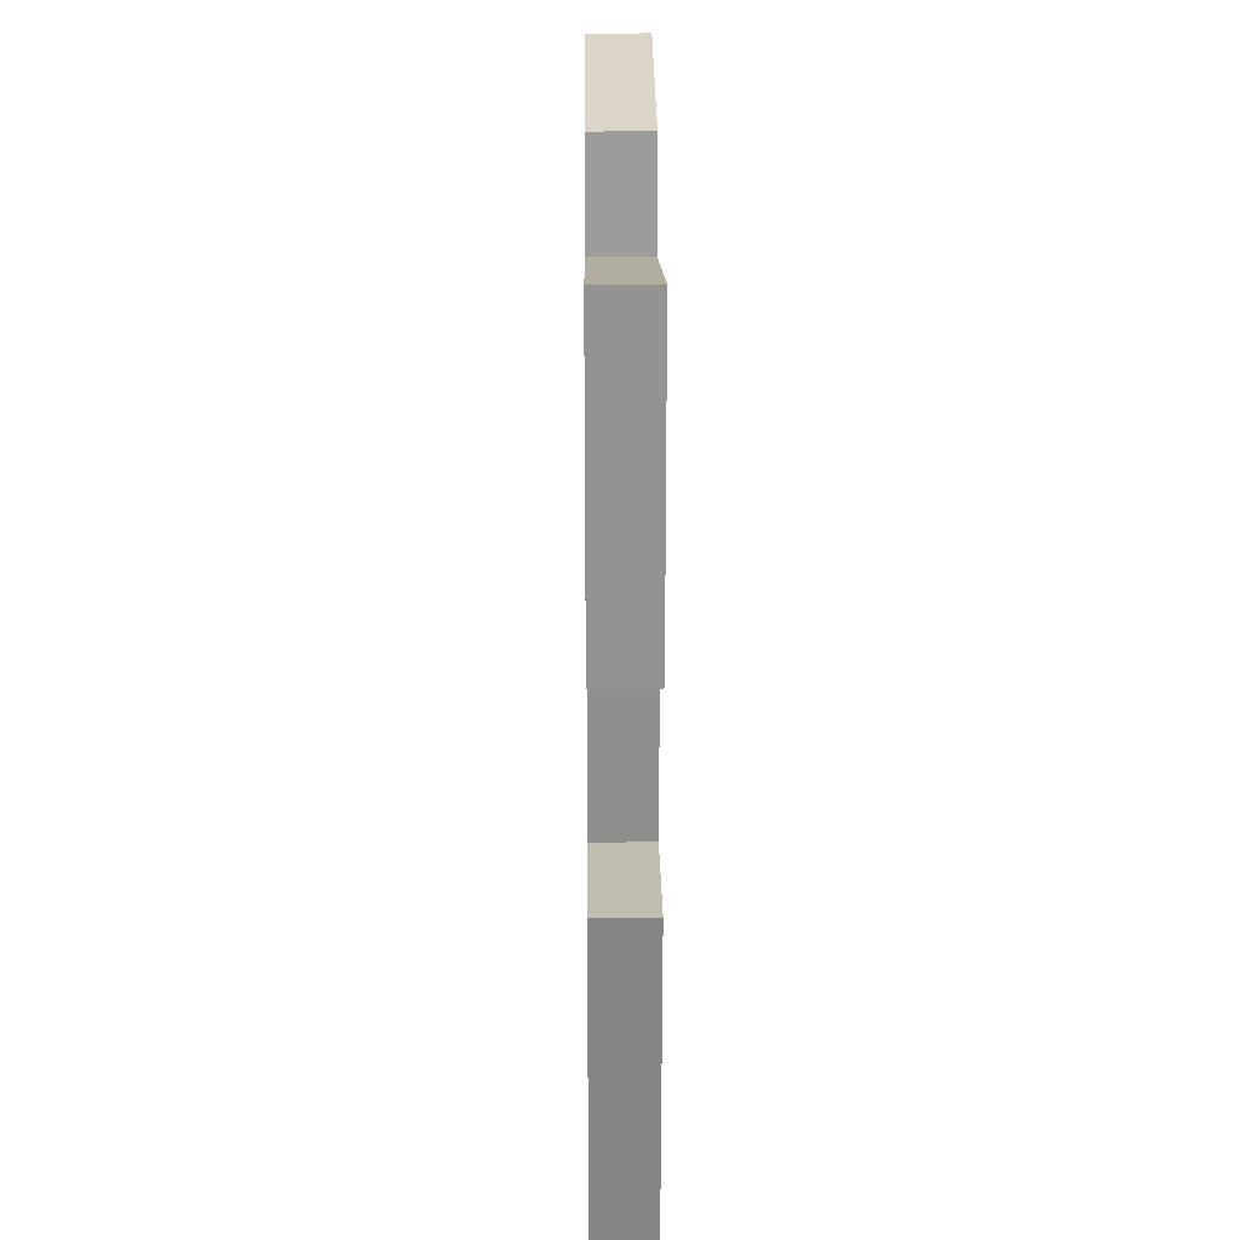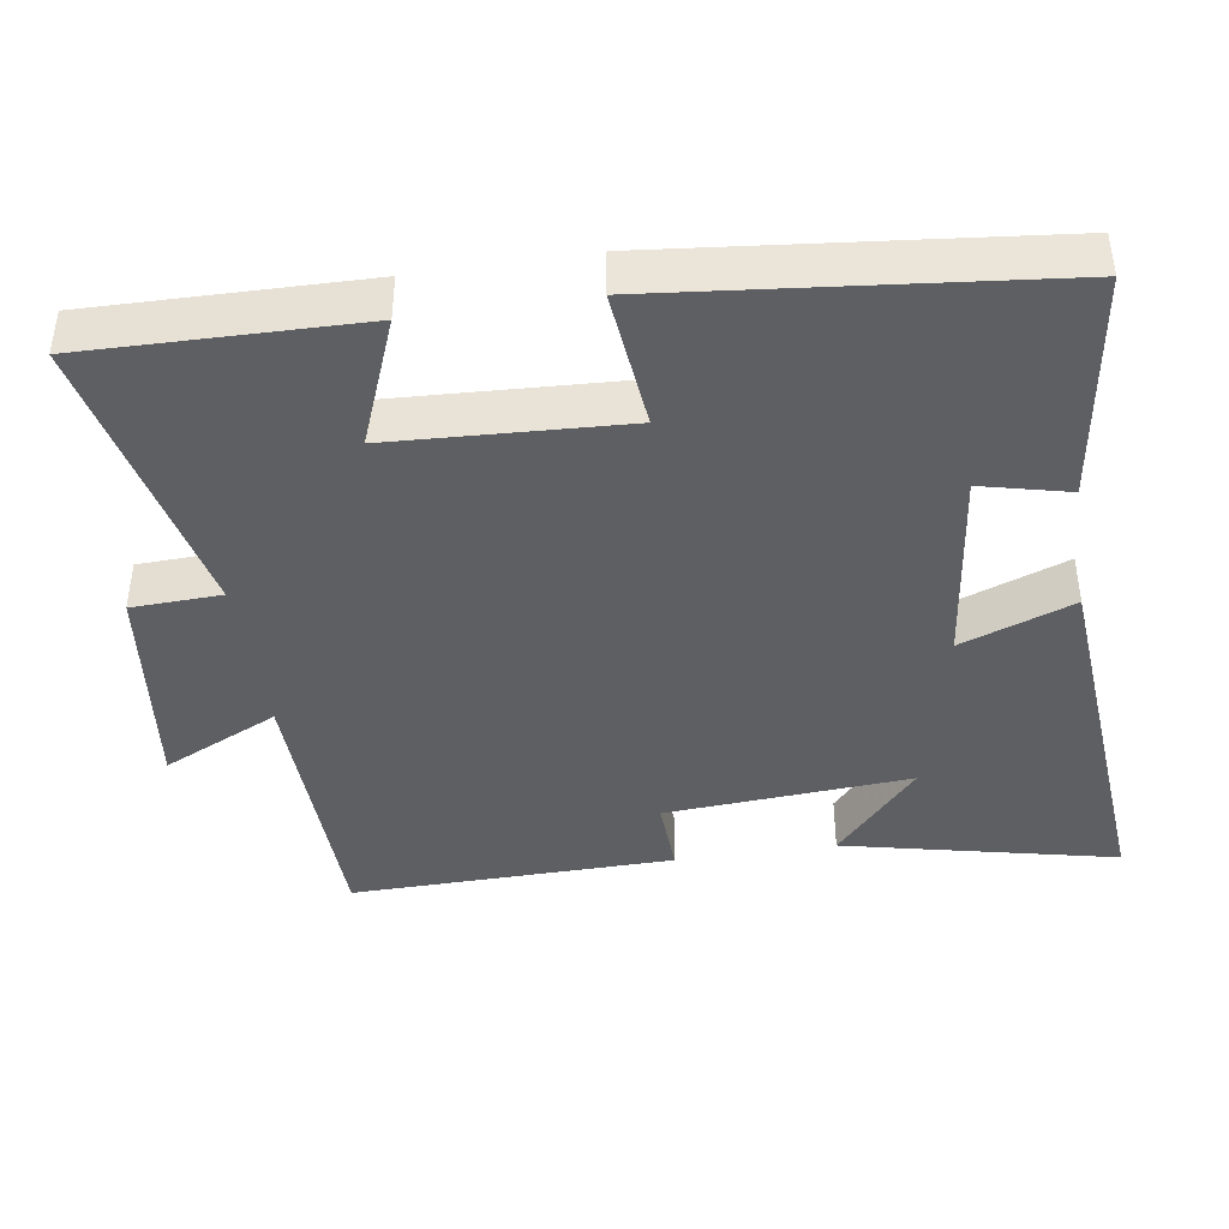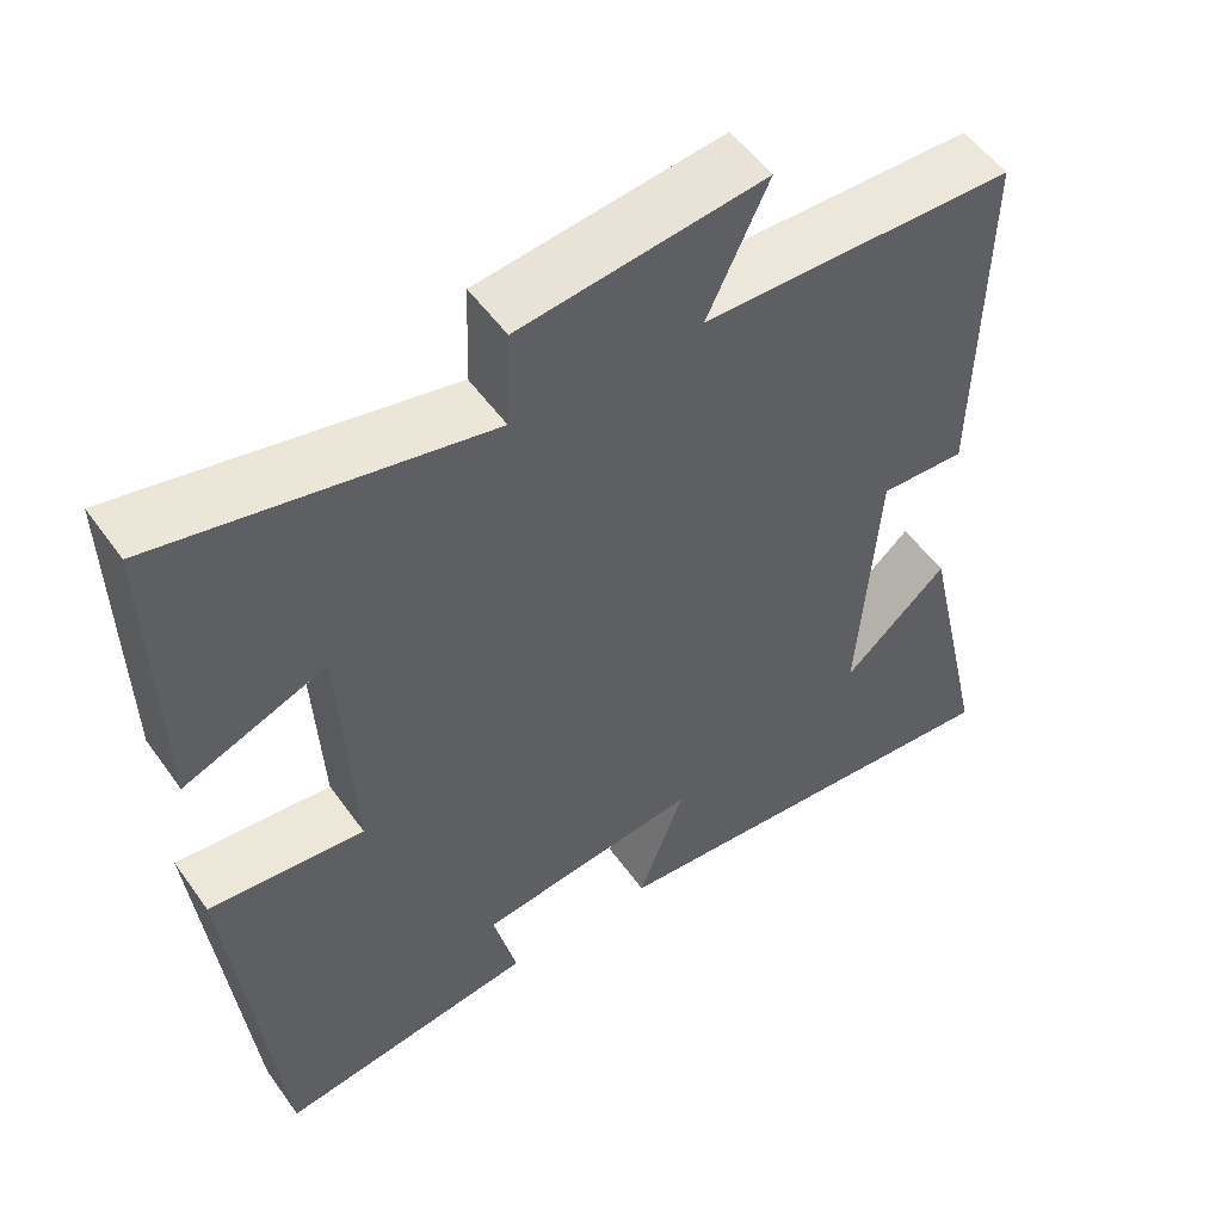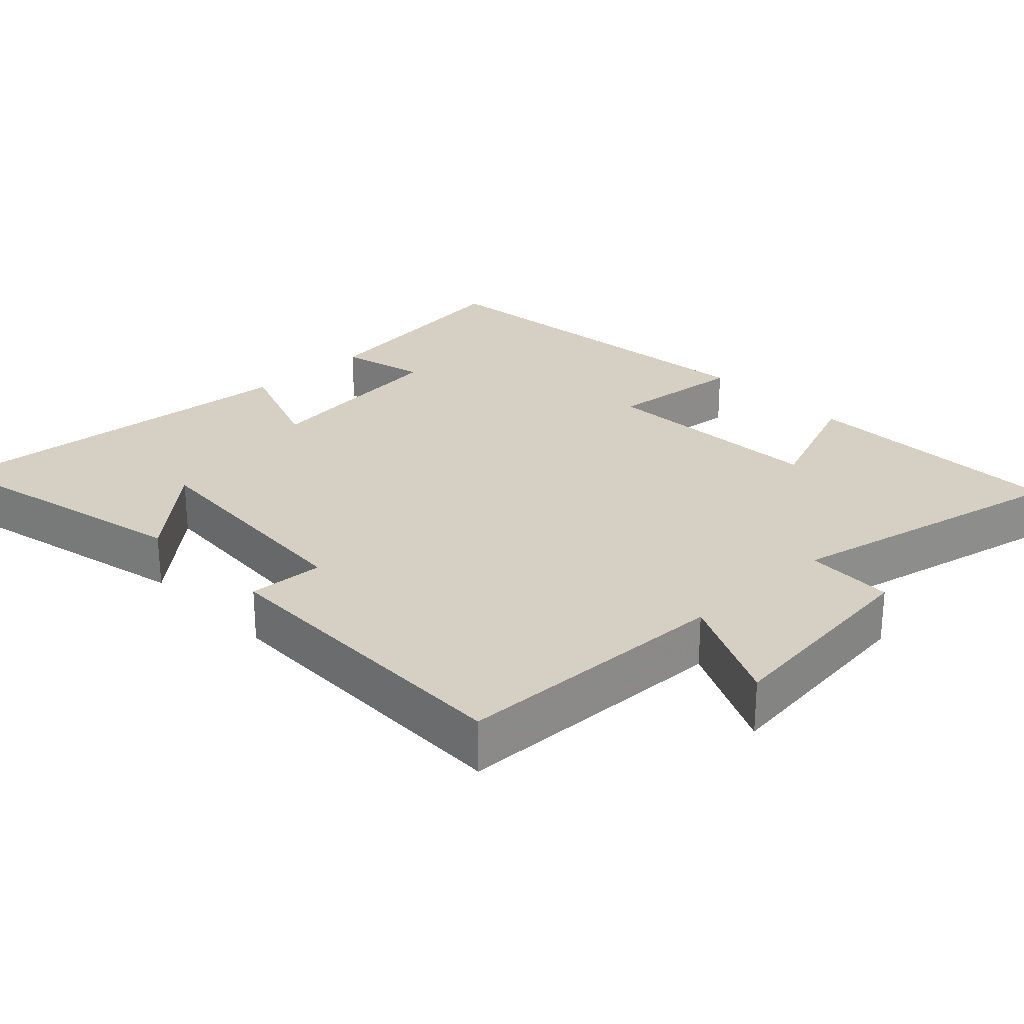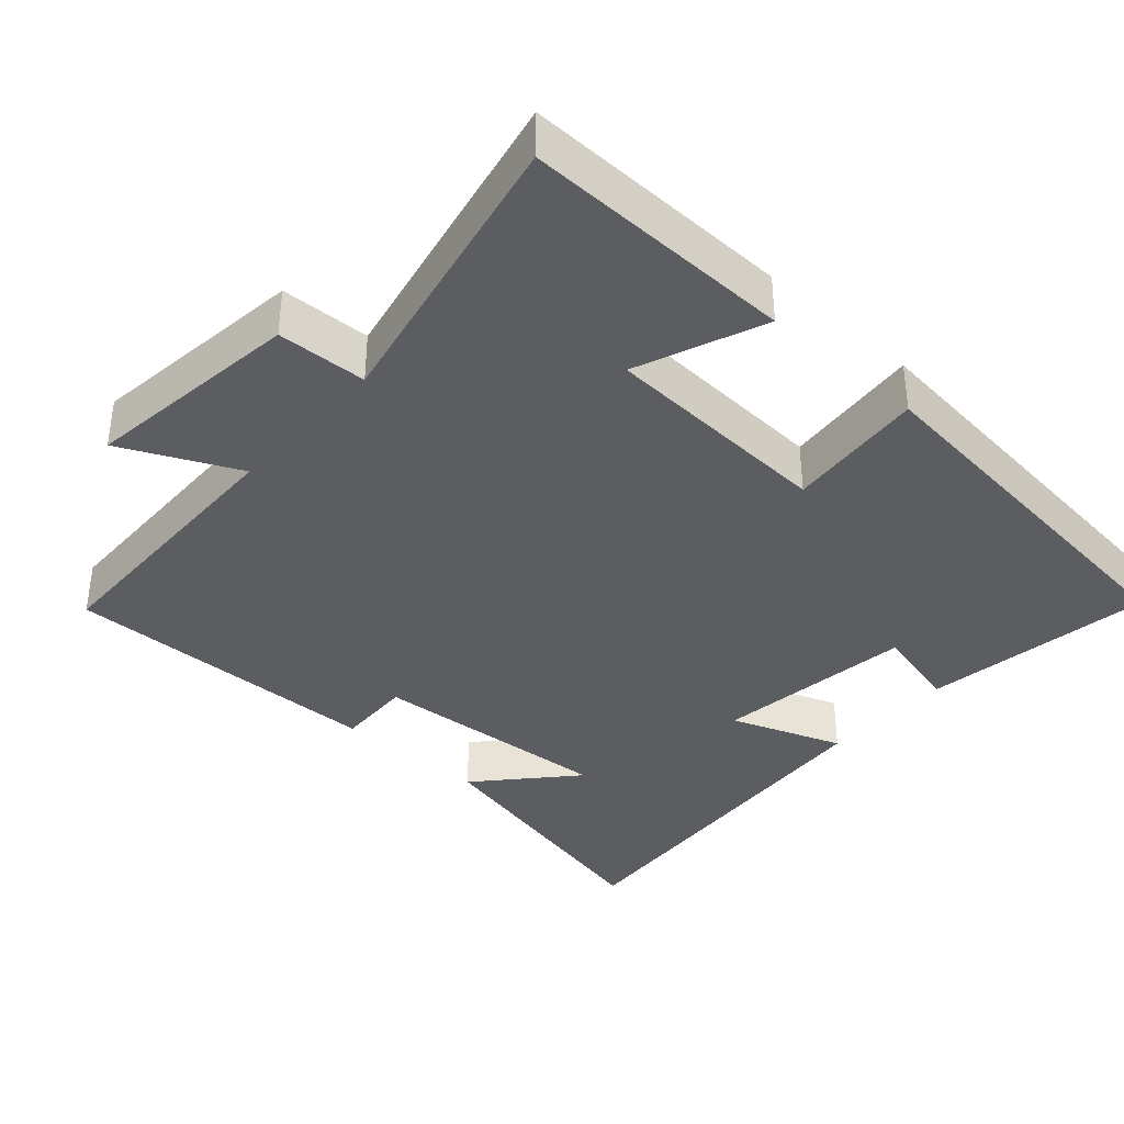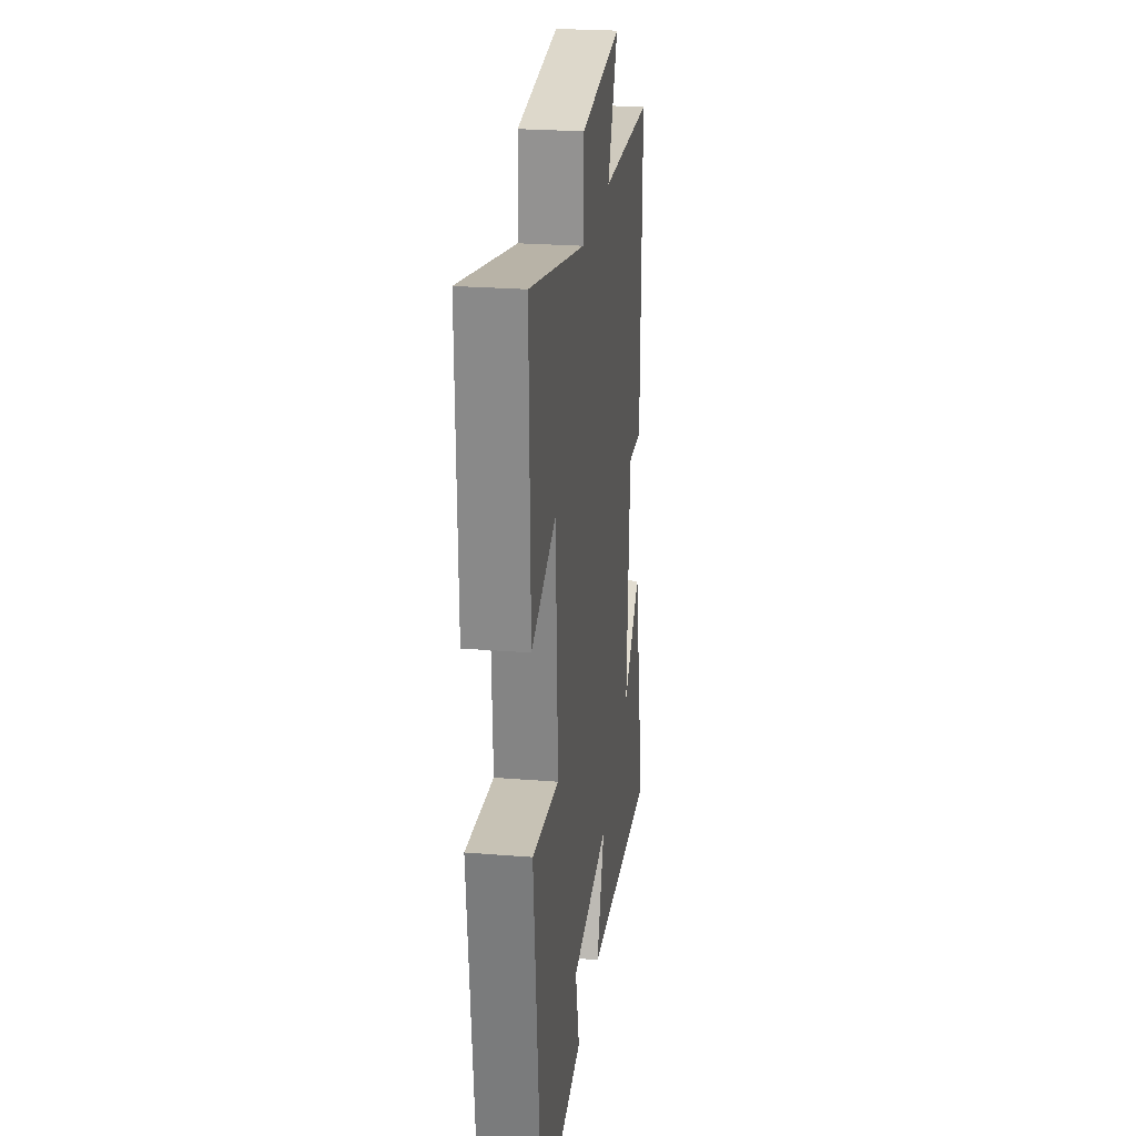
<metadata>
{"format":"obj","ext":"obj","renderer":"f3d","projection":"perspective","resolution":1024,"background":"white","views":[{"elev":22.4,"azim":89.5,"up":"+Z"},{"elev":-41.6,"azim":98.7,"up":"+Y"},{"elev":53.2,"azim":145.3,"up":"+Z"},{"elev":26.0,"azim":-43.7,"up":"+Y"},{"elev":-37.1,"azim":48.0,"up":"+Y"},{"elev":24.6,"azim":97.5,"up":"+Z"}]}
</metadata>
<code>
v -0.508 0.07 0.49
v -0.125 0.07 0.5
v -0.2 0.07 0.659
v 0.1 0.07 0.623
v 0.105 0.07 0.5
v 0.507 0.07 0.586
v 0.5 0.07 0.213
v 0.325 0.07 0.282
v 0.309 0.07 -0.036
v 0.5 0.07 -0.017
v 0.445 0.07 -0.545
v 0.127 0.07 -0.5
v 0.156 0.07 -0.38
v -0.118 0.07 -0.346
v -0.061 0.07 -0.5
v -0.584 0.07 -0.543
v -0.5 0.07 -0.17
v -0.371 0.07 -0.285
v -0.395 0.07 0.051
v -0.5 0.07 0.046
v -0.508 0 0.49
v -0.125 0 0.5
v -0.2 0 0.659
v 0.1 0 0.623
v 0.105 0 0.5
v 0.507 0 0.586
v 0.5 0 0.213
v 0.325 0 0.282
v 0.309 0 -0.036
v 0.5 0 -0.017
v 0.445 0 -0.545
v 0.127 0 -0.5
v 0.156 0 -0.38
v -0.118 0 -0.346
v -0.061 0 -0.5
v -0.584 0 -0.543
v -0.5 0 -0.17
v -0.371 0 -0.285
v -0.395 0 0.051
v -0.5 0 0.046
f 19 20 1 2
f 18 19 2
f 16 17 18
f 14 15 16 18
f 13 14 18 2
f 10 11 12 13
f 9 10 13
f 8 9 13 2
f 5 6 7 8
f 5 8 2 3
f 3 4 5
f 22 21 40 39
f 22 39 38
f 38 37 36
f 38 36 35 34
f 22 38 34 33
f 33 32 31 30
f 33 30 29
f 22 33 29 28
f 28 27 26 25
f 23 22 28 25
f 25 24 23
f 1 21 22 2
f 2 22 23 3
f 3 23 24 4
f 4 24 25 5
f 5 25 26 6
f 6 26 27 7
f 7 27 28 8
f 8 28 29 9
f 9 29 30 10
f 10 30 31 11
f 11 31 32 12
f 12 32 33 13
f 13 33 34 14
f 14 34 35 15
f 15 35 36 16
f 16 36 37 17
f 17 37 38 18
f 18 38 39 19
f 19 39 40 20
f 20 40 21 1

</code>
